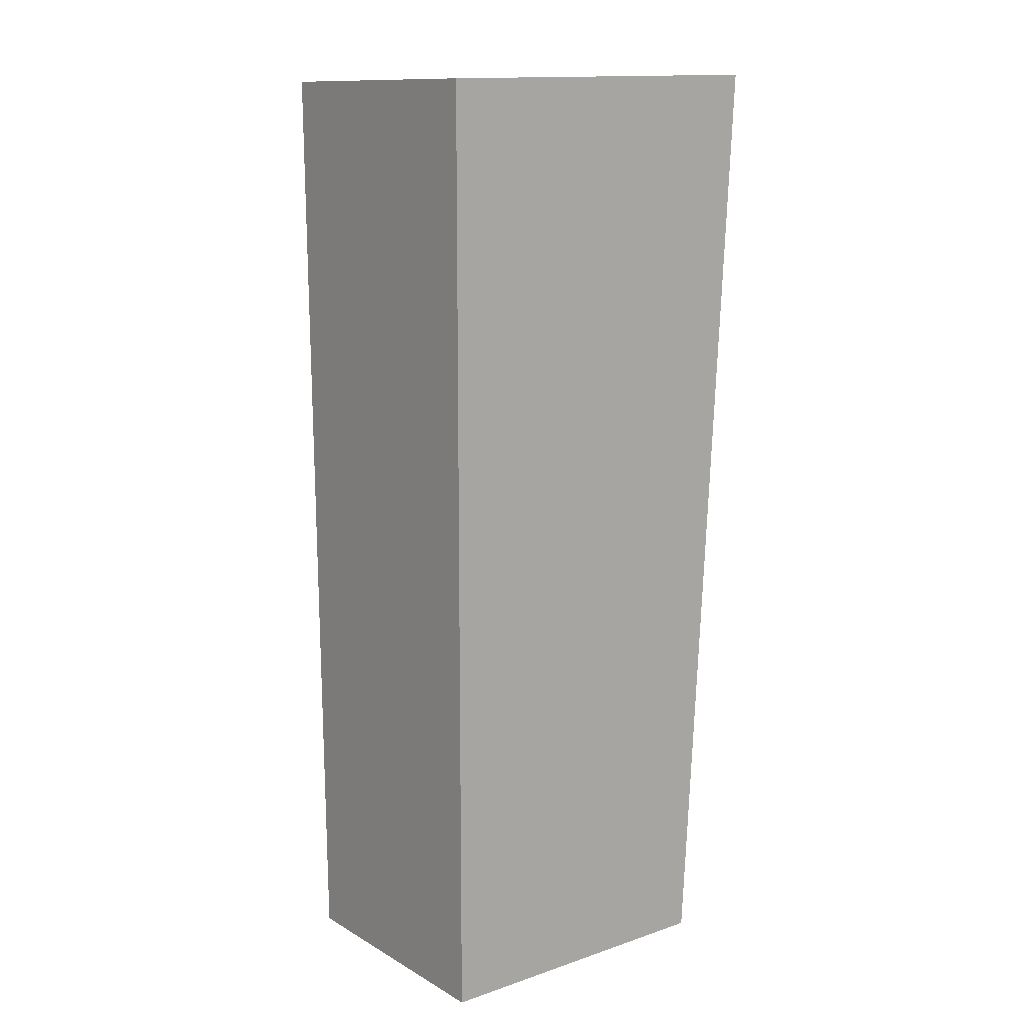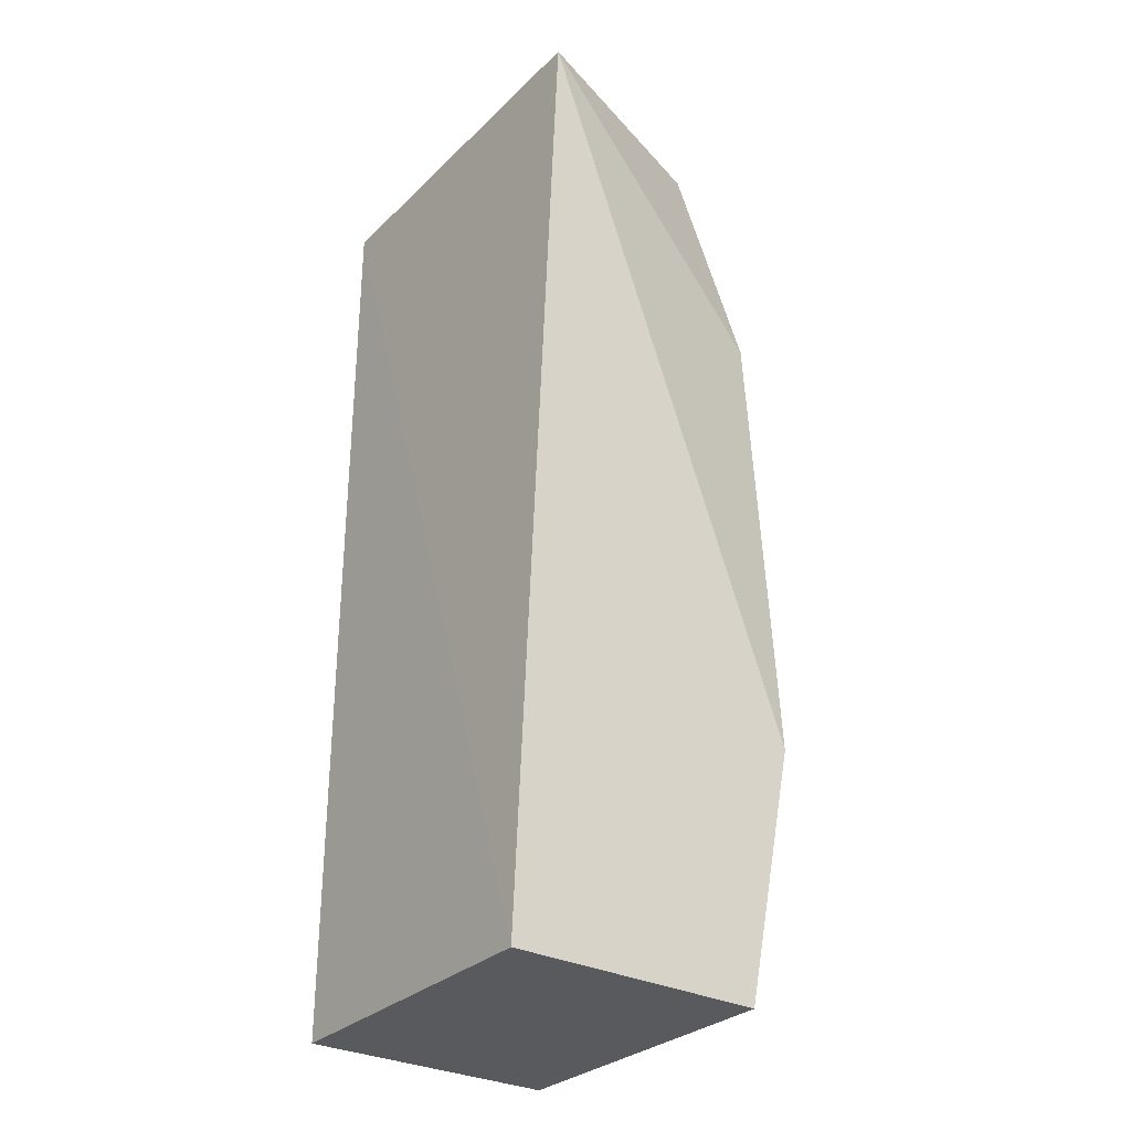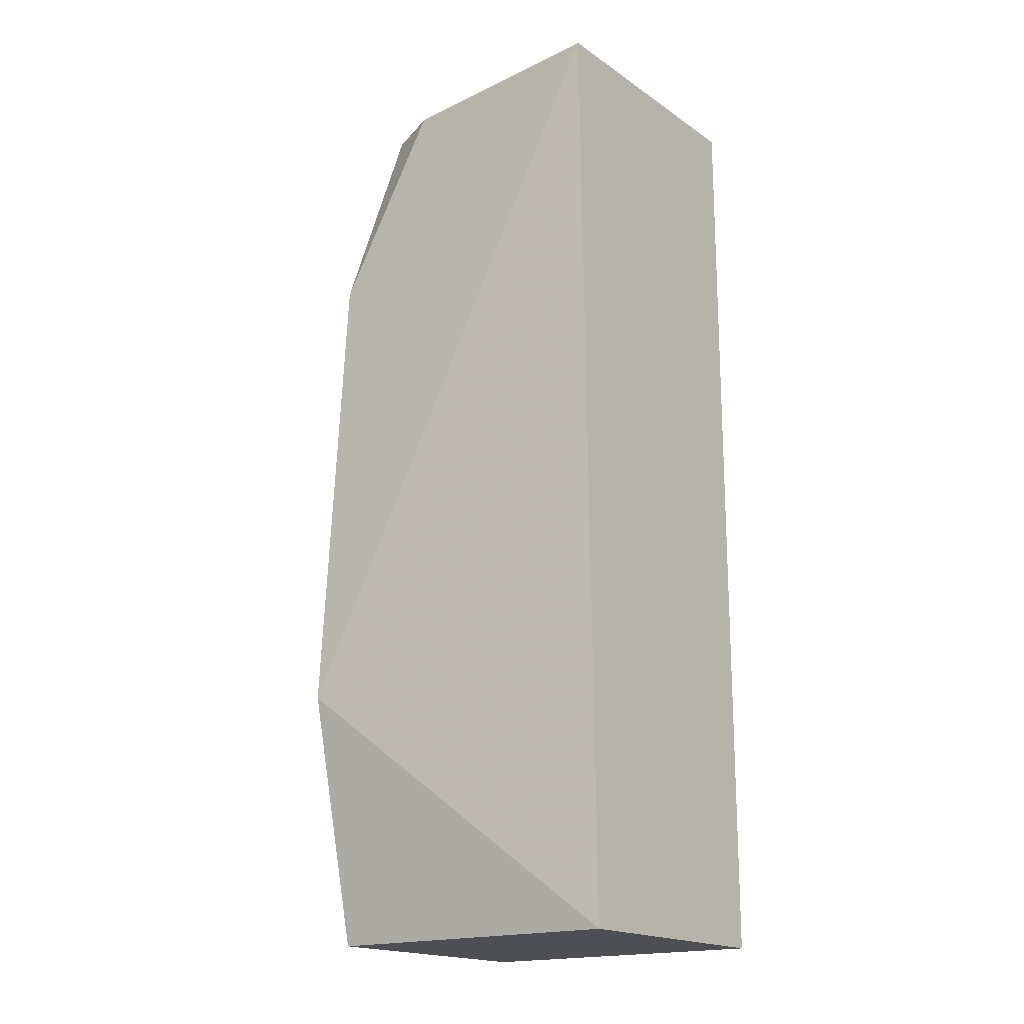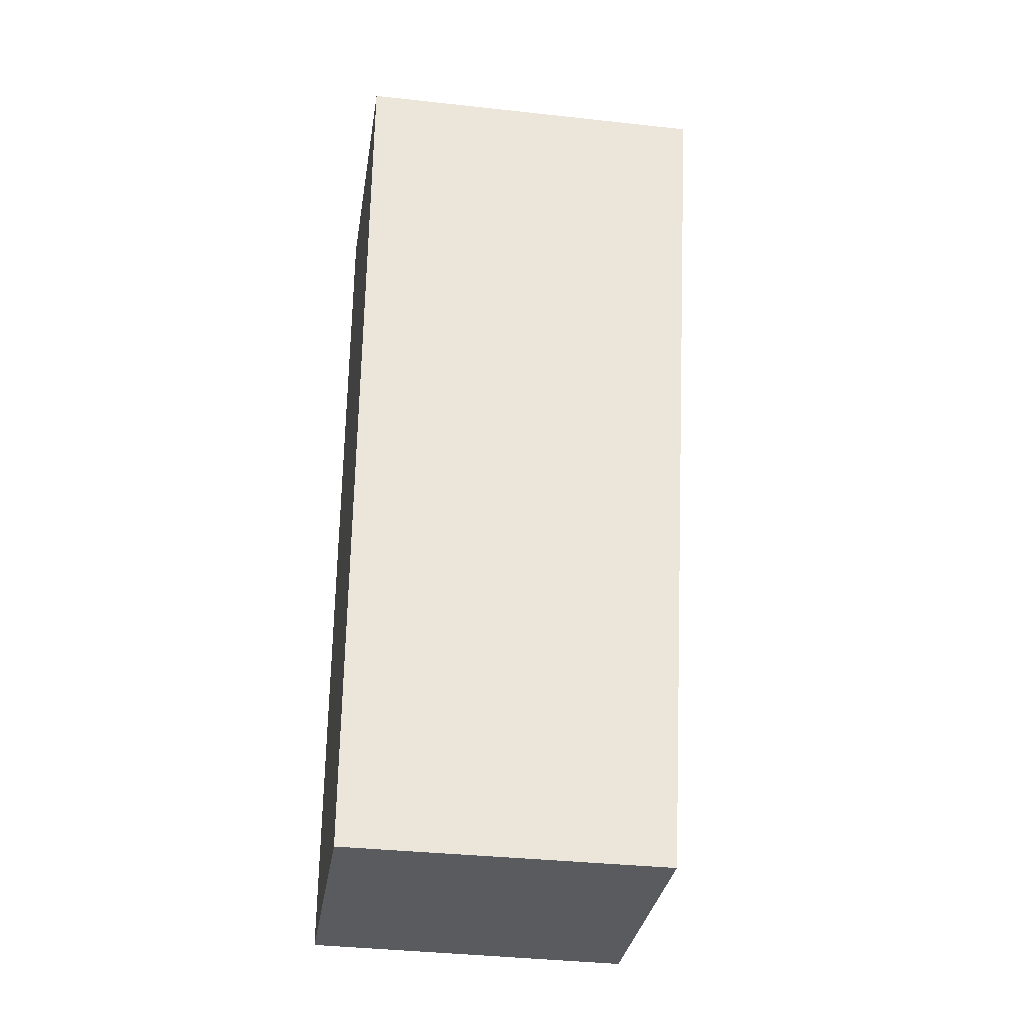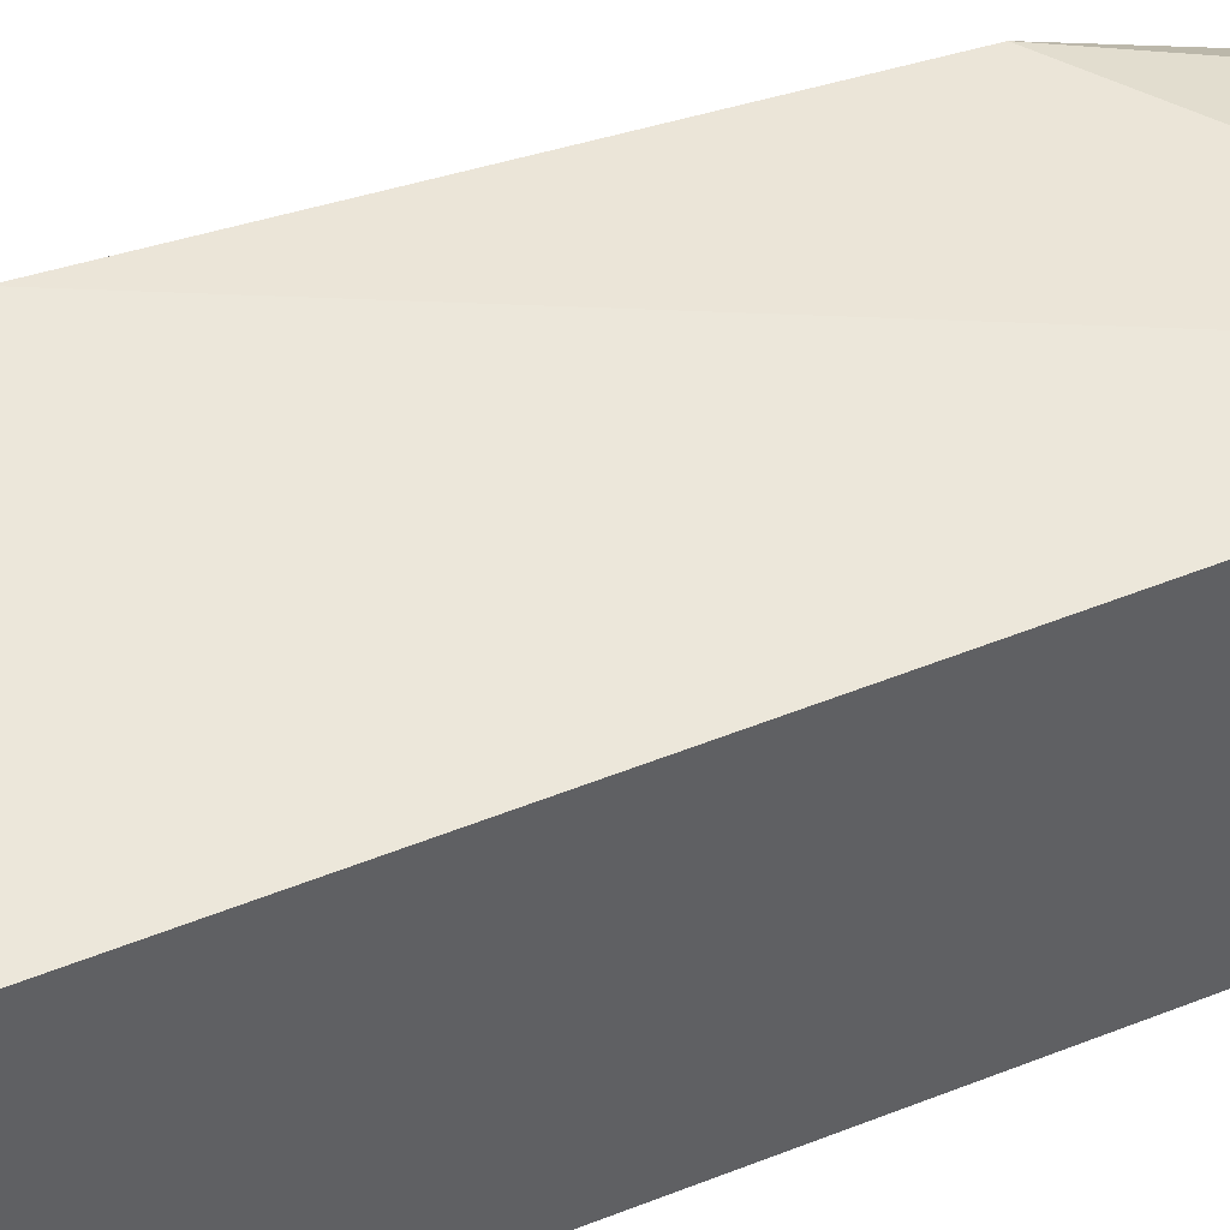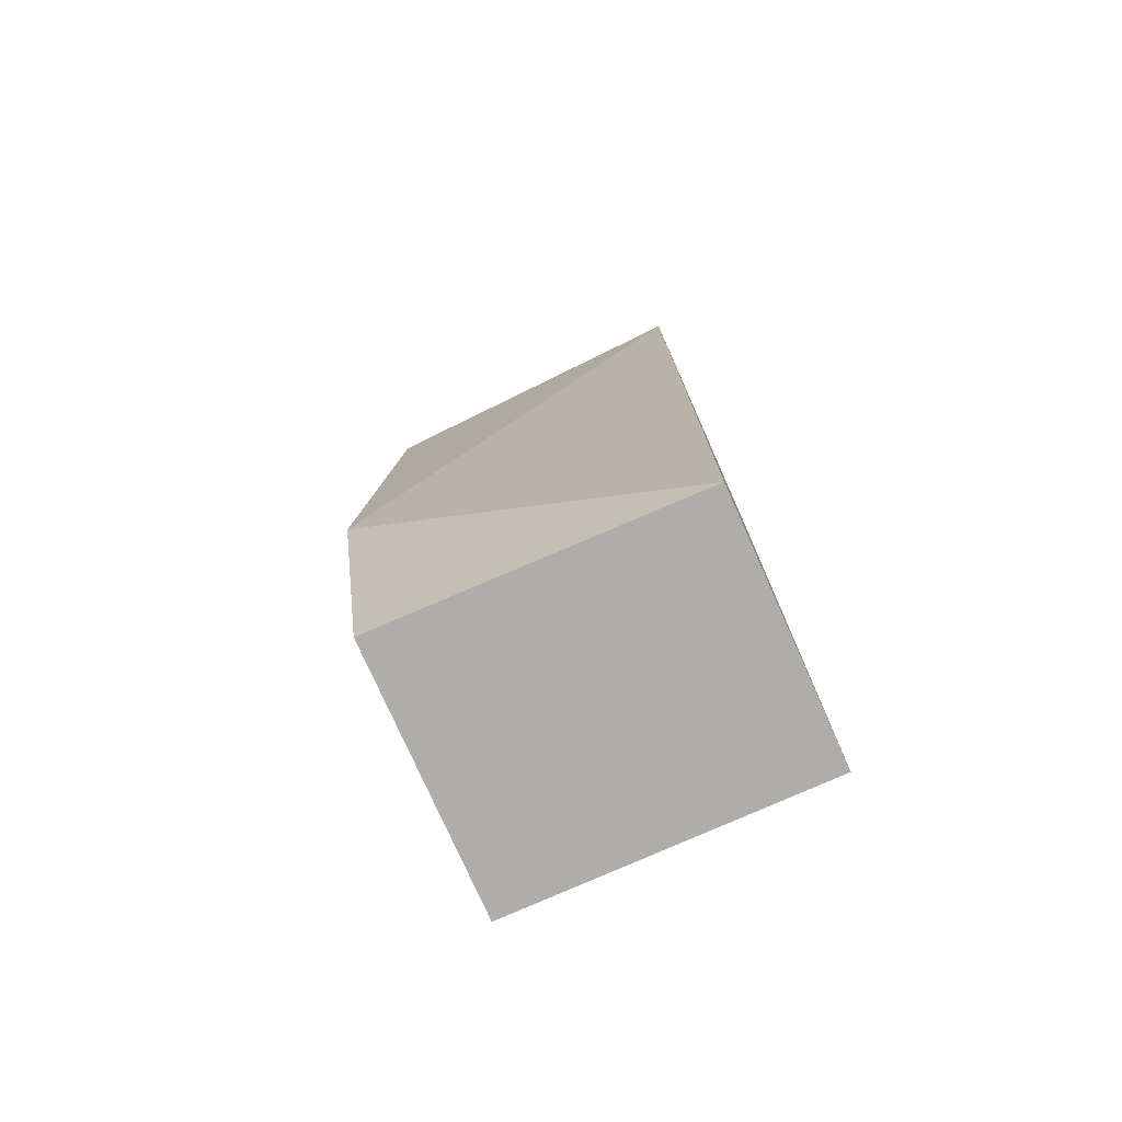
<metadata>
{"format":"obj","ext":"obj","renderer":"f3d","projection":"perspective","resolution":1024,"background":"white","views":[{"elev":12.3,"azim":-38.1,"up":"+Z"},{"elev":-30.8,"azim":53.2,"up":"+Z"},{"elev":-17.9,"azim":-142.3,"up":"+Z"},{"elev":-33.3,"azim":-9.1,"up":"+Z"},{"elev":43.9,"azim":-115.1,"up":"+Y"},{"elev":-77.0,"azim":-156.0,"up":"+Z"}]}
</metadata>
<code>
v -0.07764 0.153 0.1294
v -0.06064 0.1029 0.1314
v -0.07345 0.1616 -0.08462
v -0.1449 0.1606 -0.08444
v -0.145 0.1021 0.1297
v -0.07365 0.1678 0.0805
v -0.145 0.1644 0.1297
v -0.07351 0.1021 -0.08482
v -0.06999 0.171 -0.02634
v -0.09109 0.1596 0.1294
v -0.145 0.1021 -0.08482
f 6 1 2
f 7 5 2
f 8 3 2
f 8 2 5
f 9 3 4
f 9 7 6
f 9 4 7
f 9 6 2
f 9 2 3
f 10 7 2
f 10 2 1
f 10 1 6
f 10 6 7
f 11 7 4
f 11 5 7
f 11 8 5
f 11 4 3
f 11 3 8

</code>
